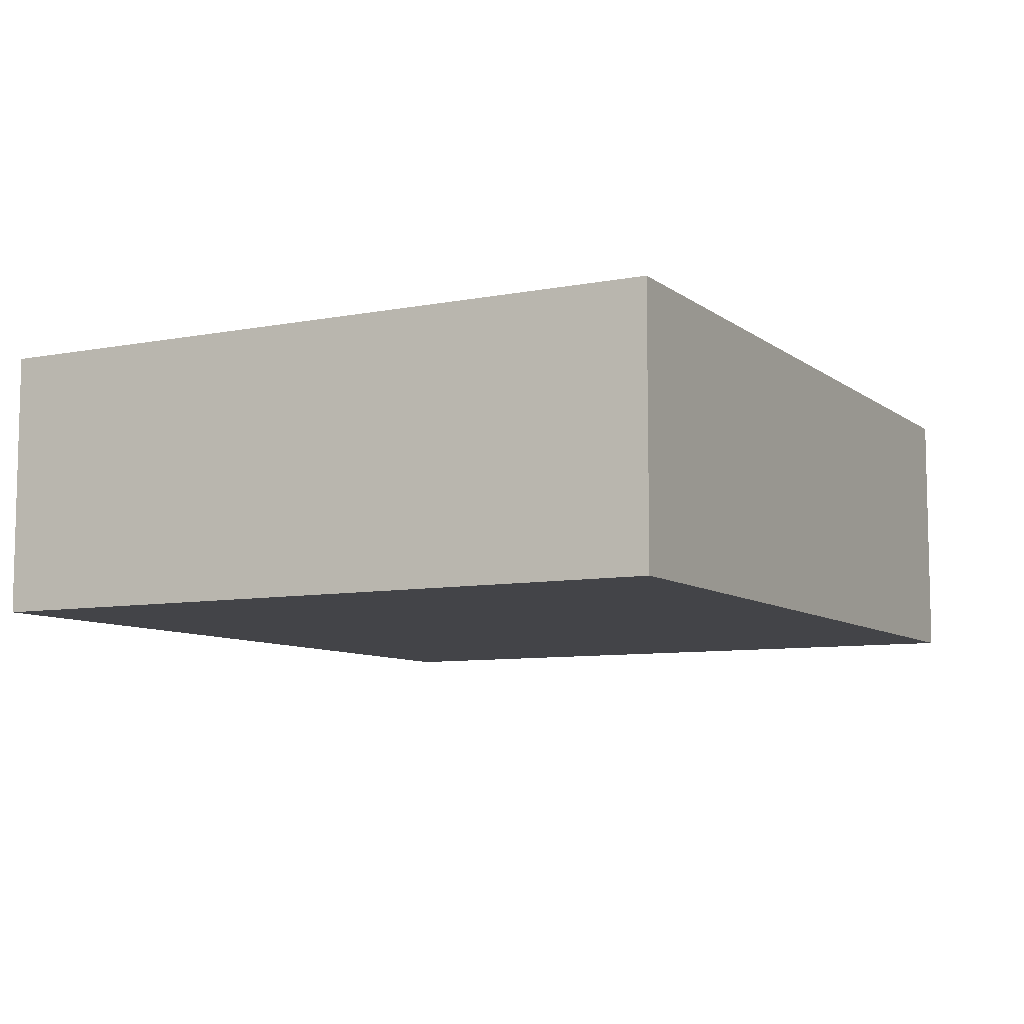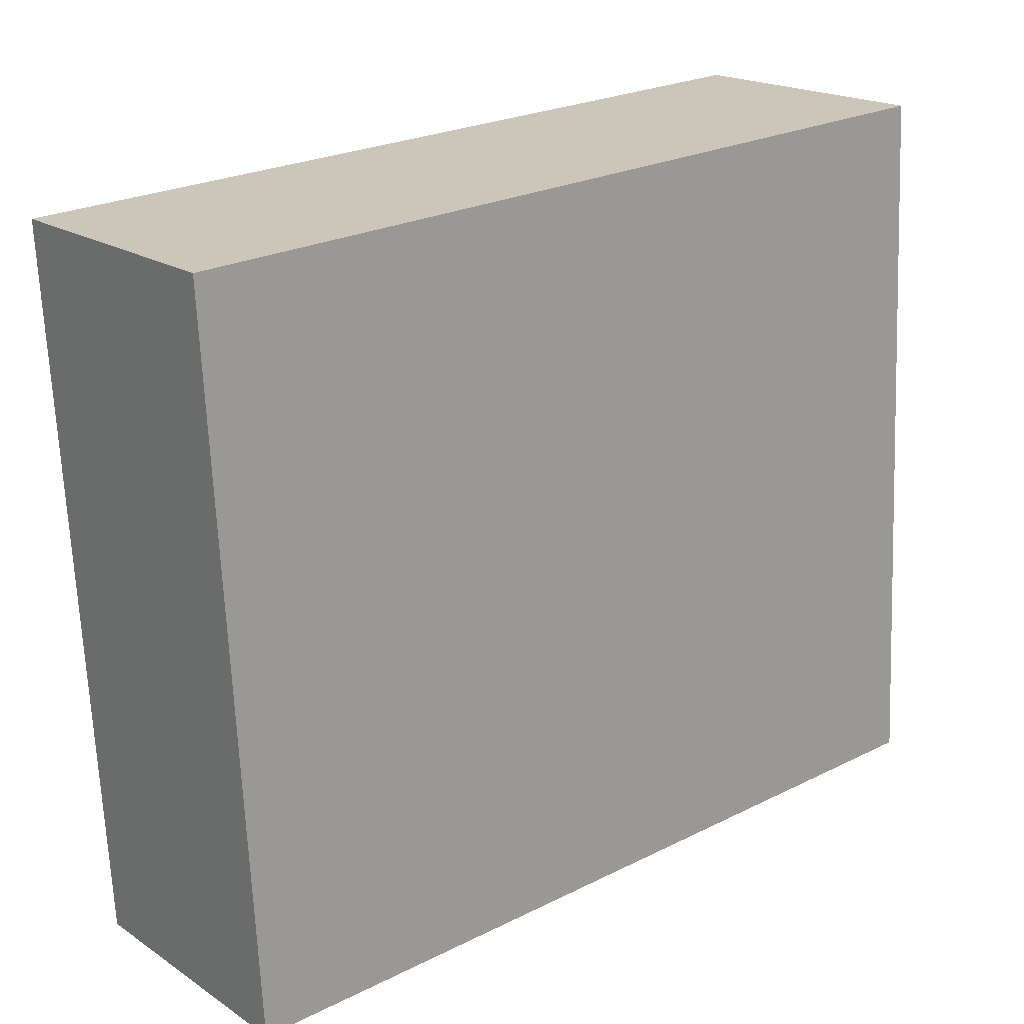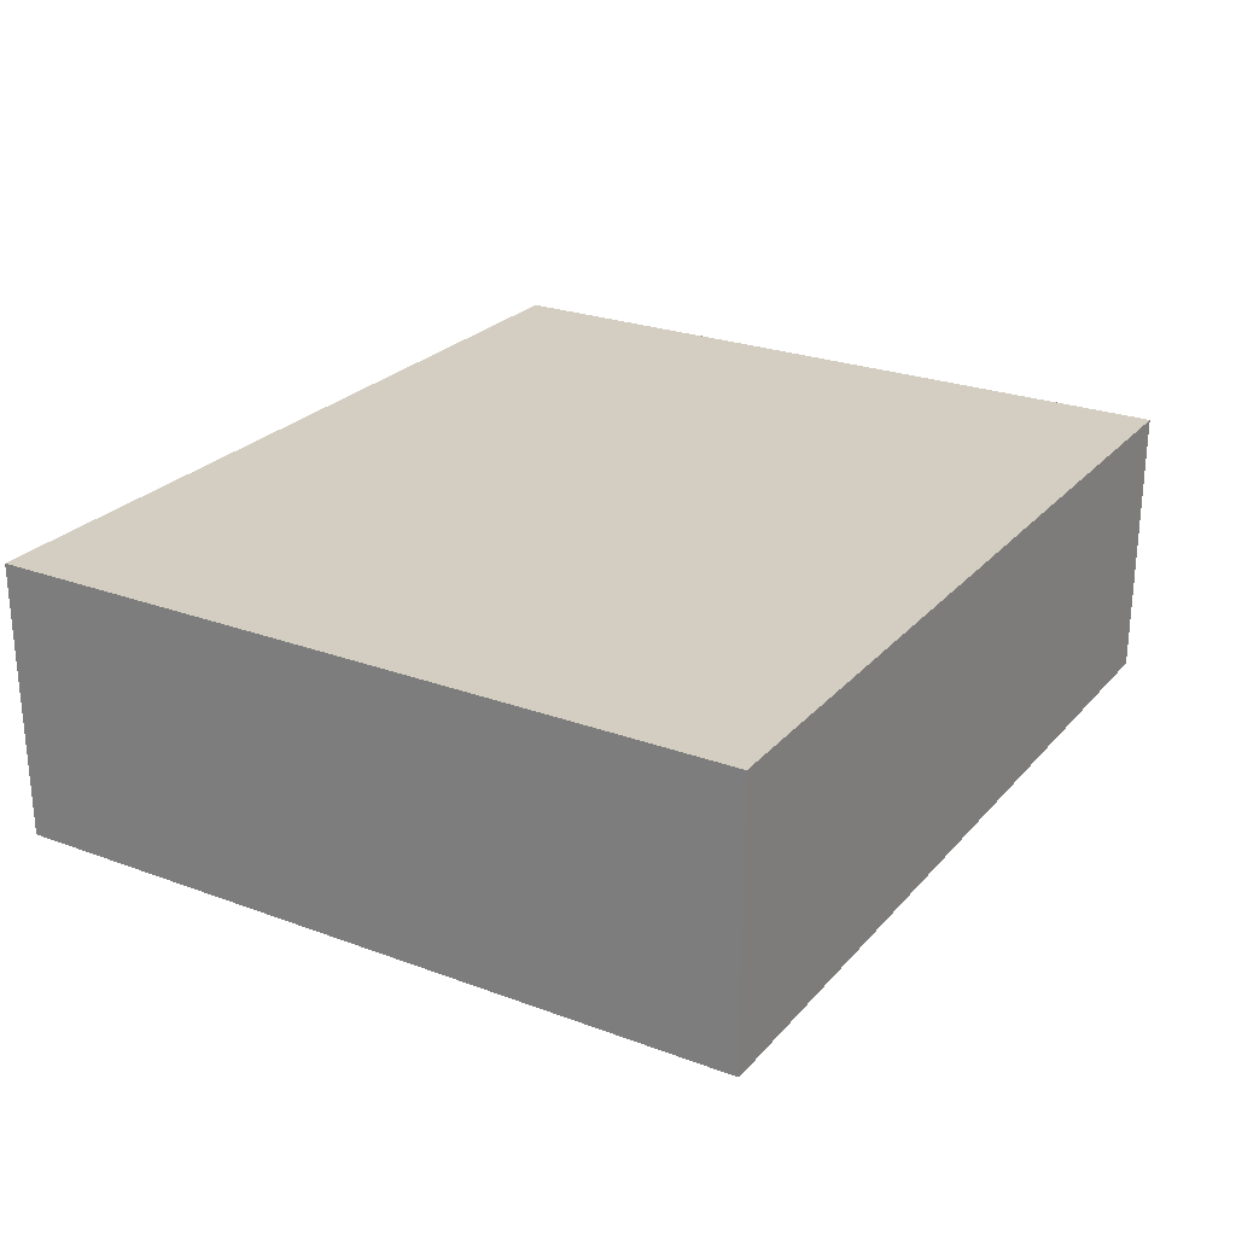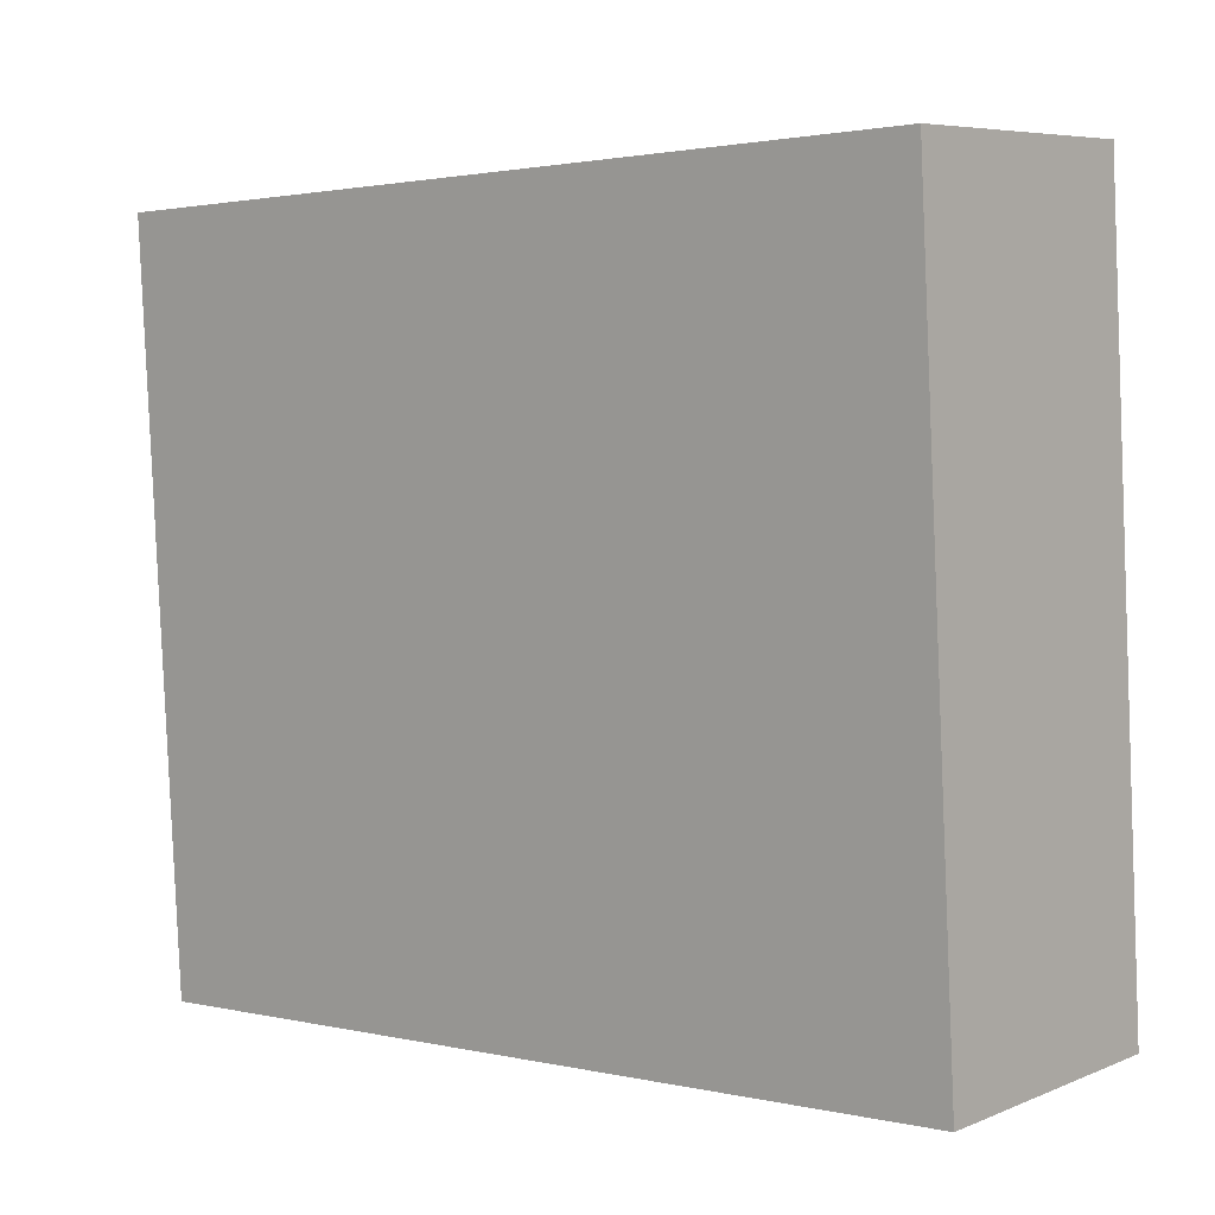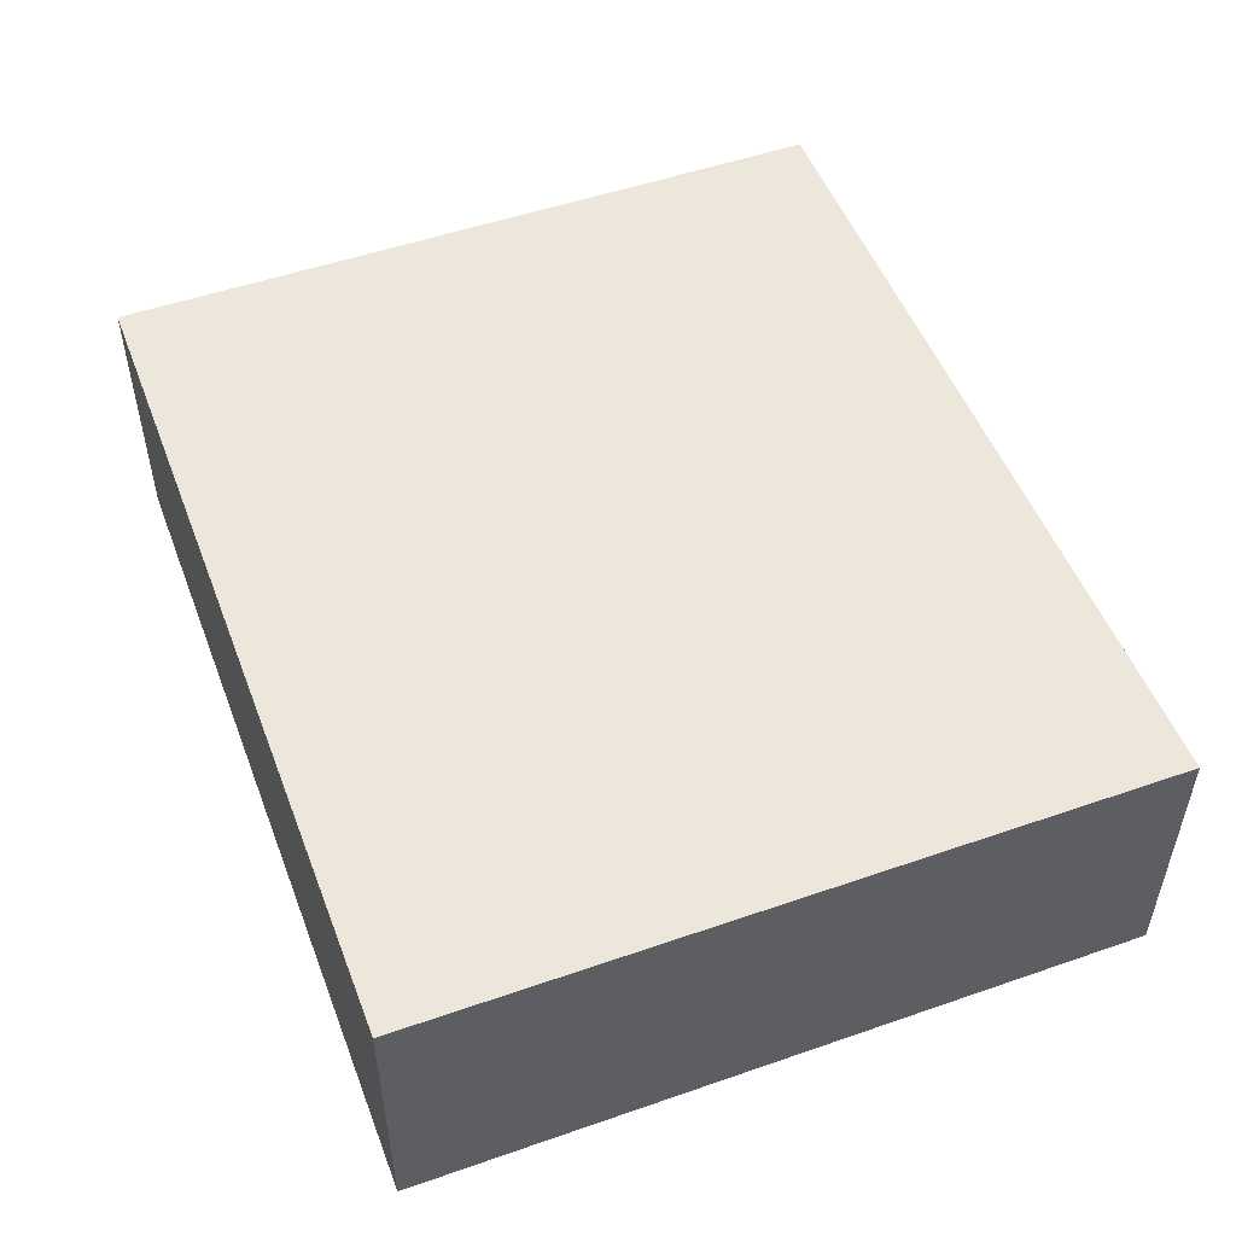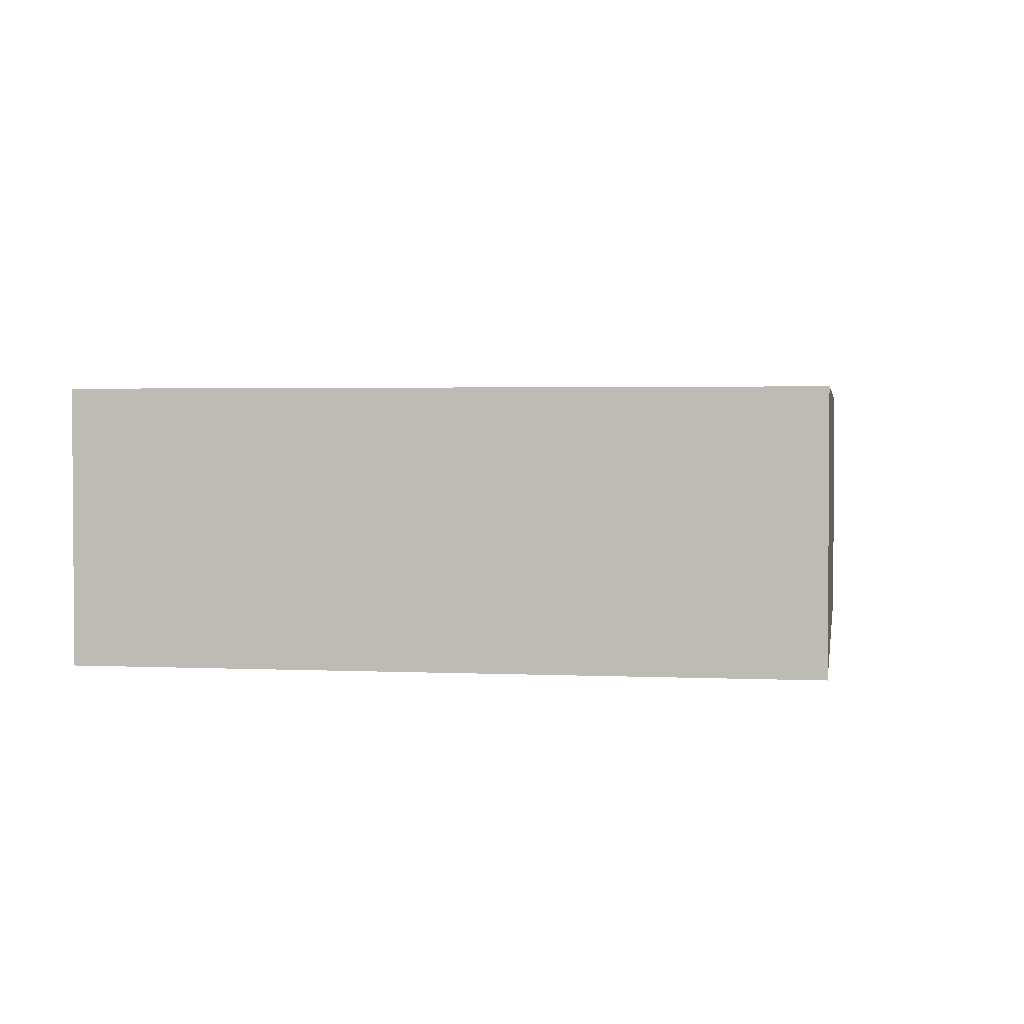
<metadata>
{"format":"obj","ext":"obj","renderer":"f3d","projection":"perspective","resolution":1024,"background":"white","views":[{"elev":-8.2,"azim":121.3,"up":"+Y"},{"elev":19.3,"azim":140.6,"up":"+Z"},{"elev":25.0,"azim":124.1,"up":"+Y"},{"elev":6.6,"azim":-139.8,"up":"+Z"},{"elev":51.4,"azim":72.5,"up":"+Y"},{"elev":2.4,"azim":-77.5,"up":"+Y"}]}
</metadata>
<code>
v  0 1.109 6.791e-17
v  3.651 1.109 2.79
v  3.486 1.109 -0.194
v  0.166 1.109 2.983
v  3.486 1.188e-17 -0.194
v  0 0 0
v  0.166 -1.827e-16 2.983
v  3.651 -1.708e-16 2.79
g defaultobject
f 1 2 3
f 2 1 4
f 5 1 3
f 1 5 6
f 6 4 1
f 4 6 7
f 7 2 4
f 2 7 8
f 8 3 2
f 3 8 5
f 8 6 5
f 6 8 7

</code>
